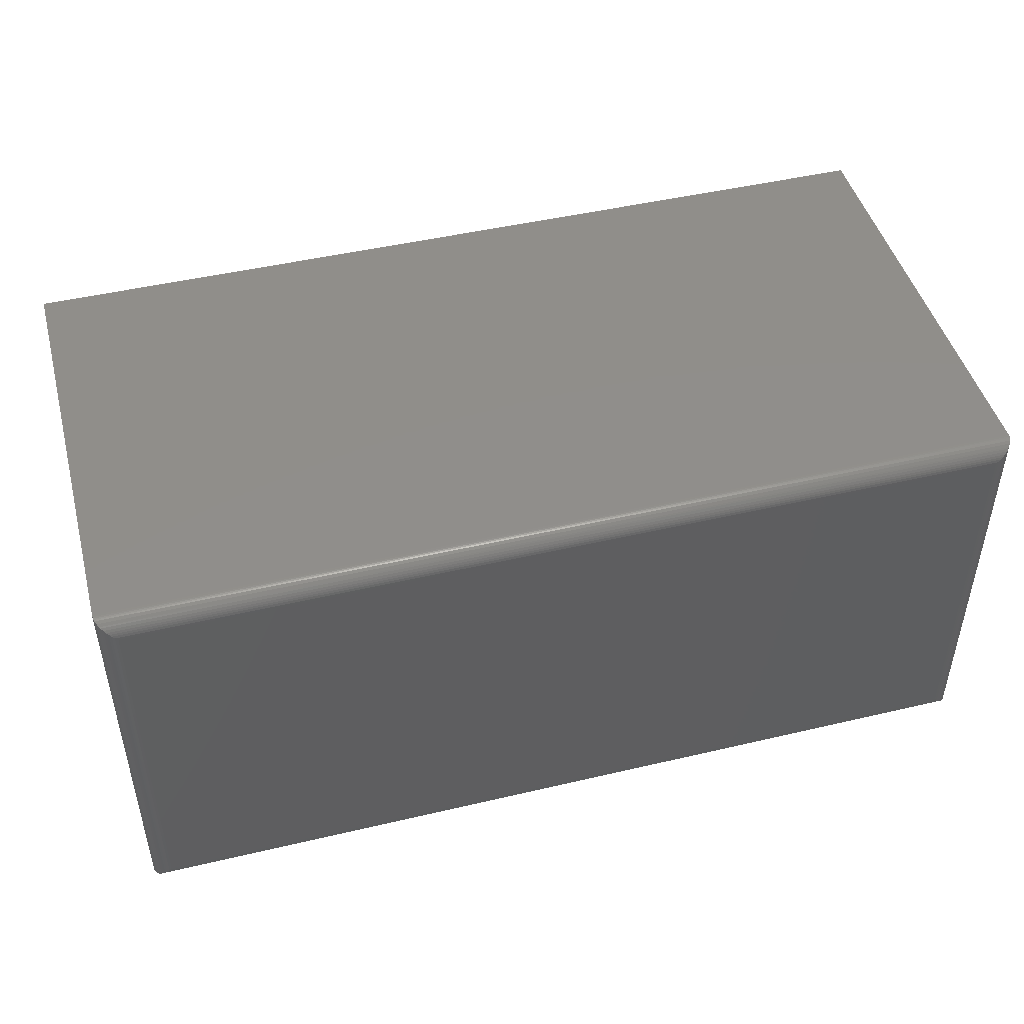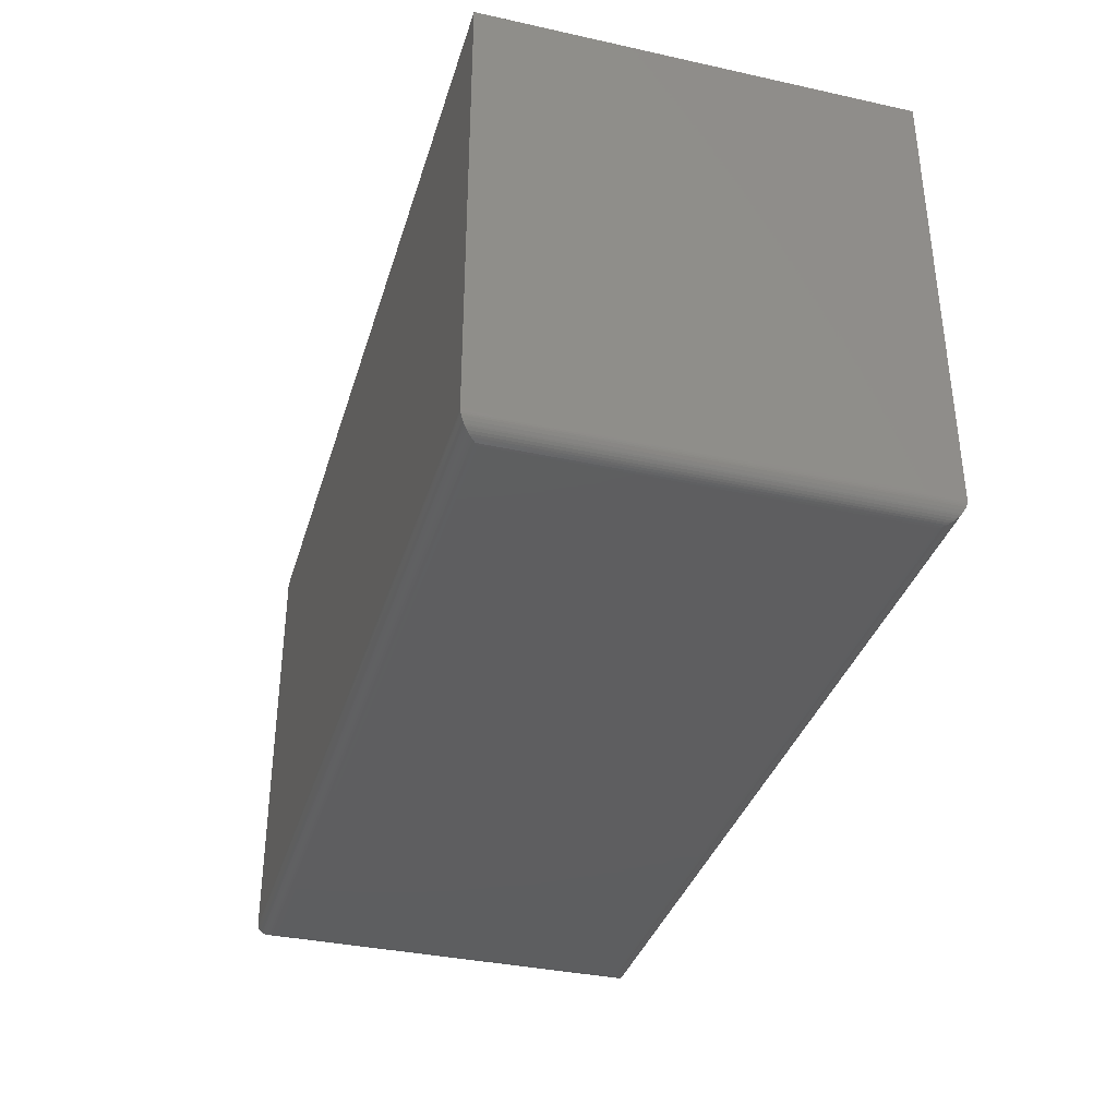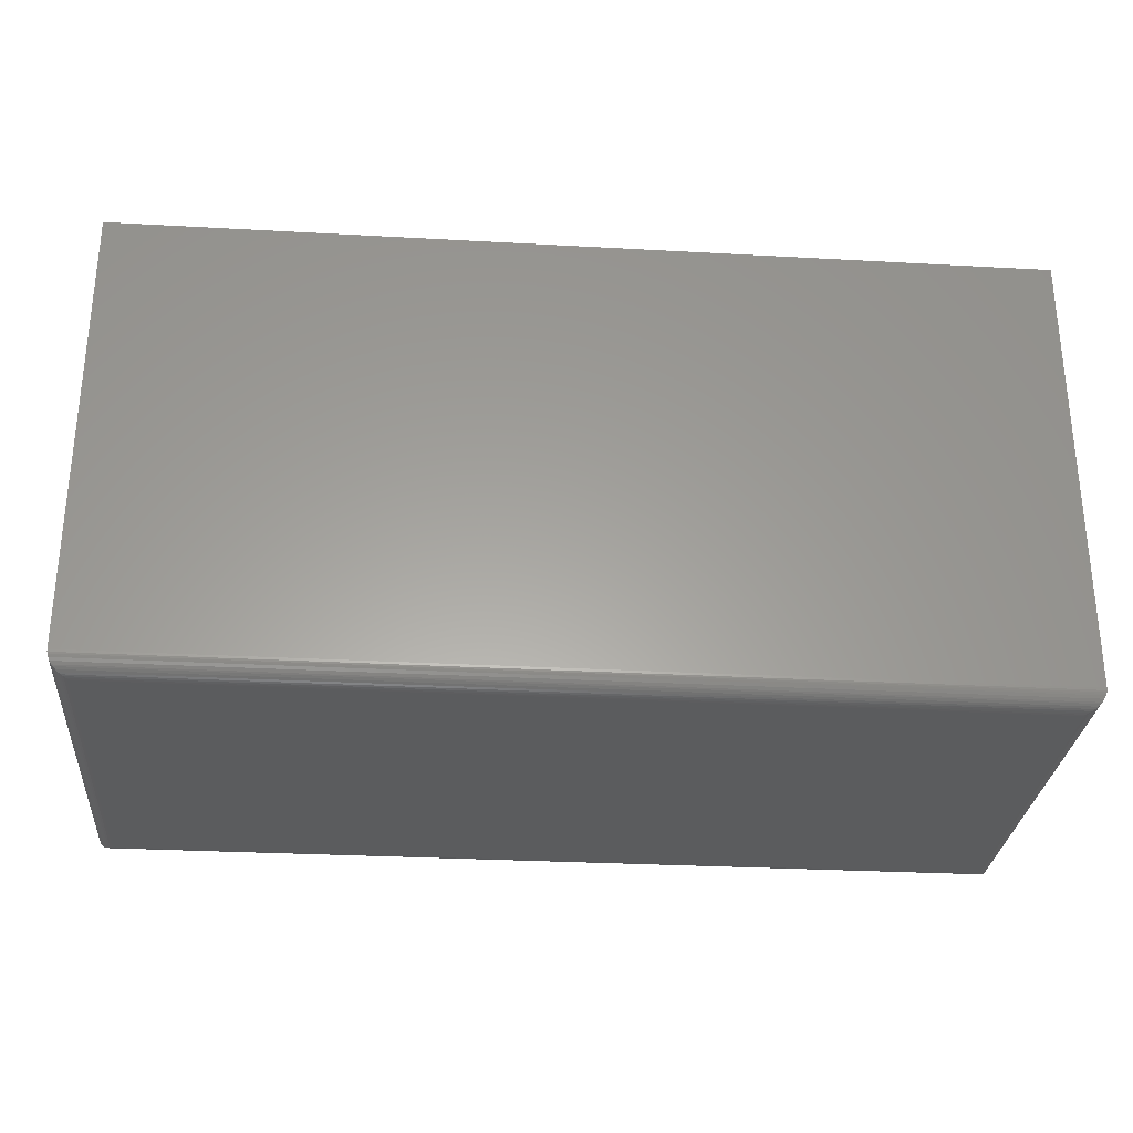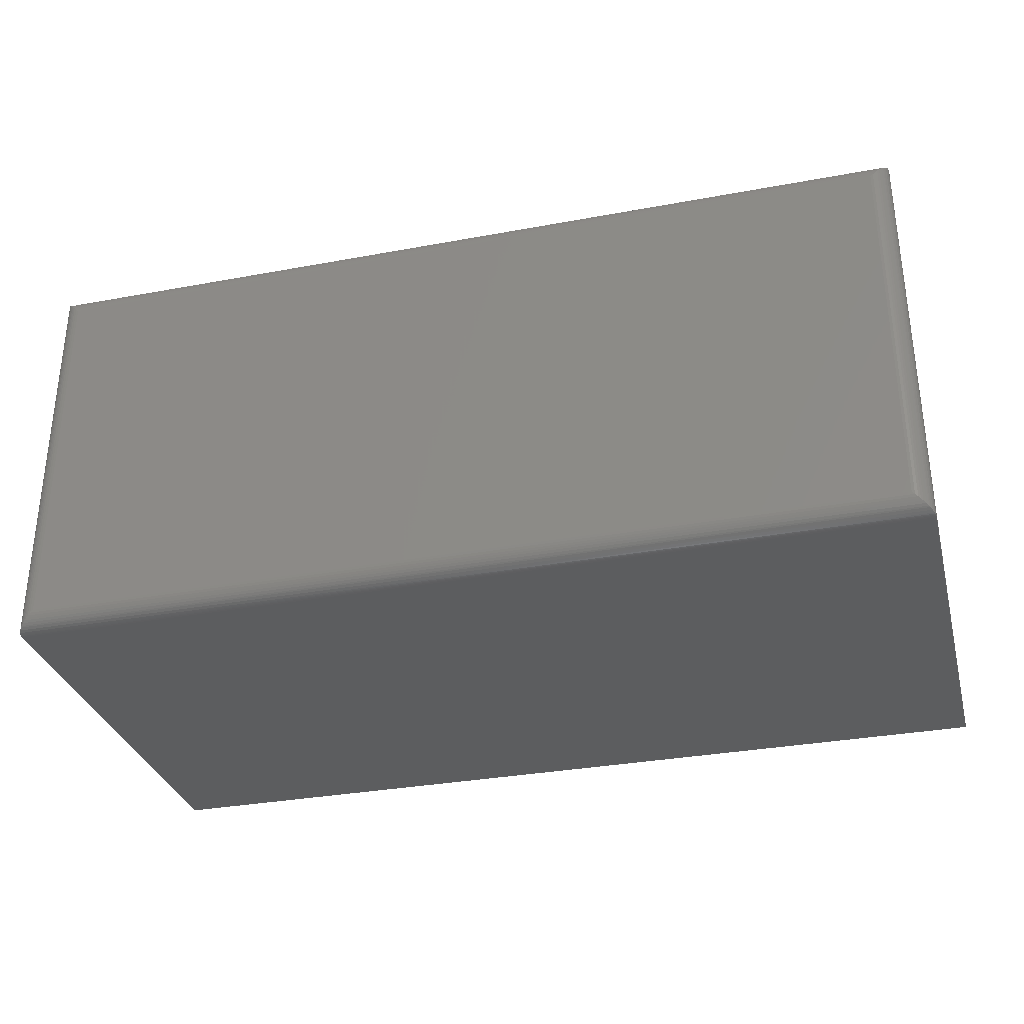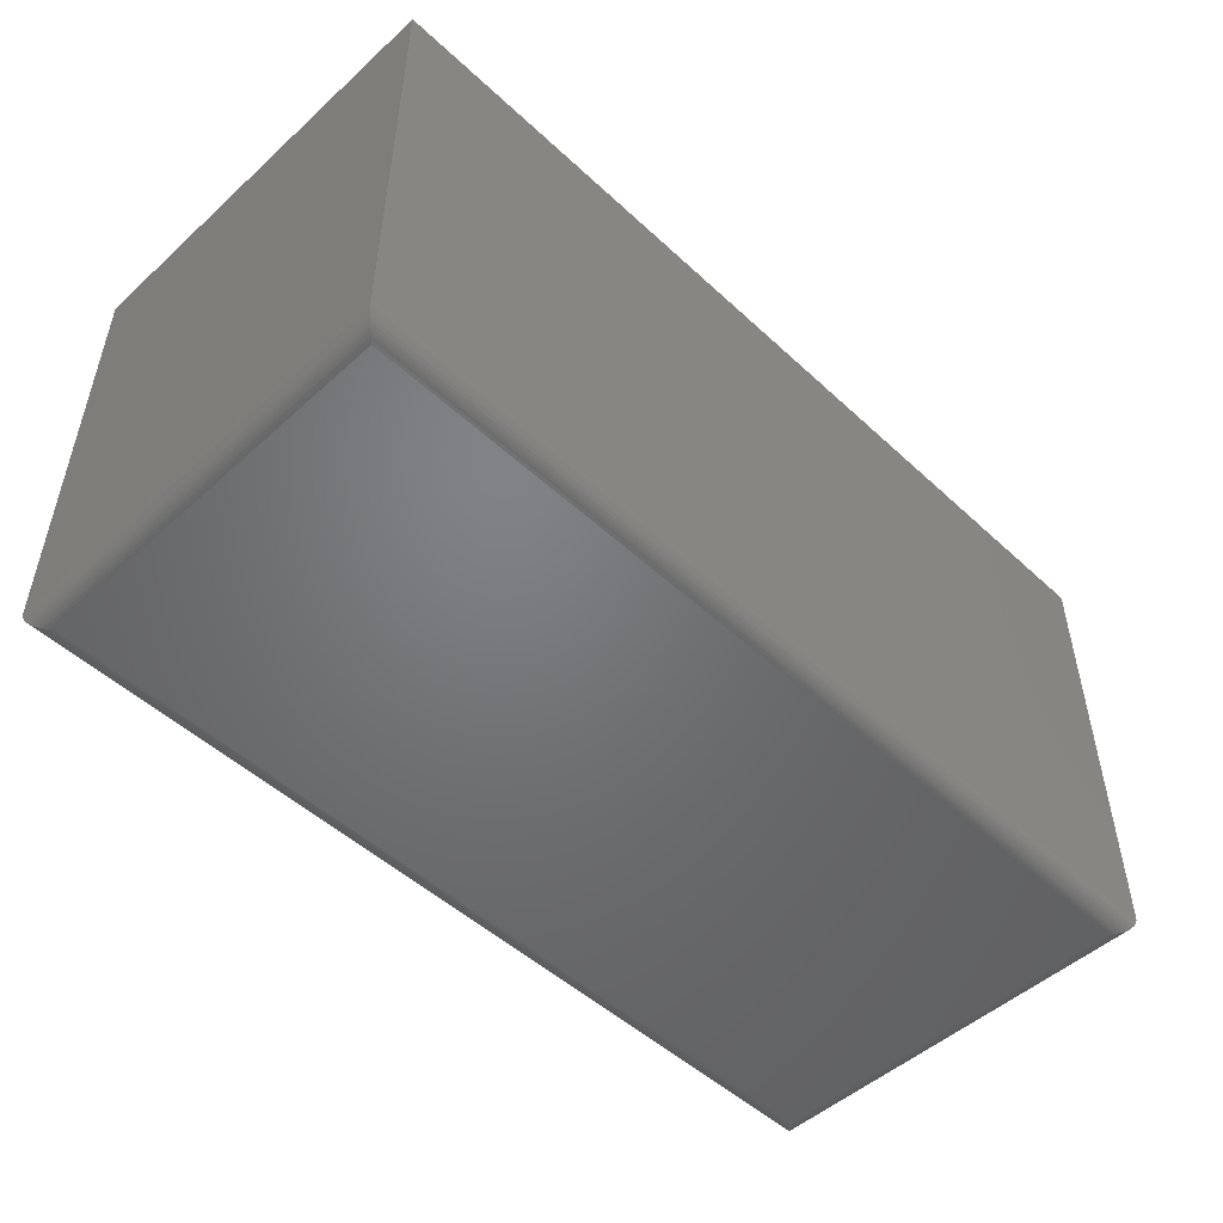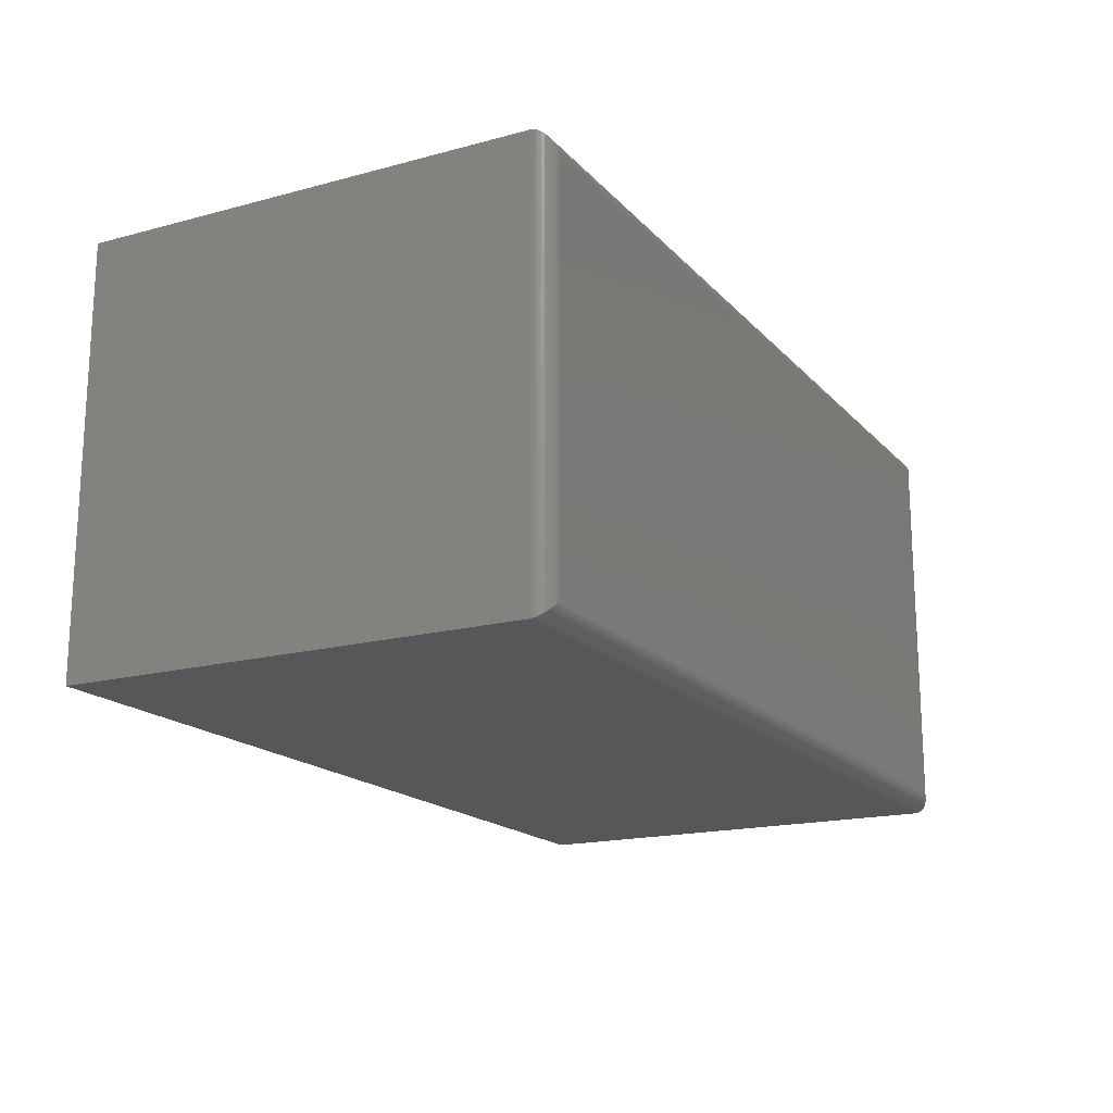
<metadata>
{"format":"stl","ext":"stl","renderer":"f3d","projection":"perspective","resolution":1024,"background":"white","views":[{"elev":46.7,"azim":165.0,"up":"+Y"},{"elev":-35.8,"azim":-106.1,"up":"+Z"},{"elev":-29.1,"azim":-4.7,"up":"+Z"},{"elev":-32.1,"azim":-165.4,"up":"+Y"},{"elev":-50.3,"azim":134.7,"up":"+Z"},{"elev":-17.5,"azim":117.9,"up":"+Y"}]}
</metadata>
<code>
# stl→obj: 60 verts, 116 faces
v -0.75 -0.3438 -0.3516
v 0.75 -0.3438 -0.3516
v -0.75 -0.3438 0.3909
v 0.75 -0.3438 0.3909
v -0.75 0.3438 -0.3516
v -0.75 0.3438 0.3909
v 0.75 0.3438 -0.3516
v 0.75 0.3438 0.3909
v -0.7188 -0.3125 -0.3828
v -0.7188 0.3125 -0.3828
v 0.7188 -0.3125 -0.3828
v 0.7188 0.3125 -0.3828
v -0.7232 0.3169 -0.3825
v 0.7232 0.3169 -0.3825
v -0.7479 0.3417 -0.3628
v 0.7457 0.3395 -0.3673
v -0.7457 0.3395 -0.3673
v 0.7428 0.3366 -0.3715
v -0.7428 0.3366 -0.3715
v 0.7412 0.3349 -0.3733
v -0.7412 0.3349 -0.3733
v 0.7378 0.3316 -0.3763
v -0.7378 0.3316 -0.3763
v 0.7343 0.328 -0.3787
v -0.7343 0.328 -0.3787
v 0.7309 0.3247 -0.3804
v -0.7309 0.3247 -0.3804
v 0.7275 0.3212 -0.3816
v -0.7275 0.3212 -0.3816
v -0.7498 0.3435 -0.3554
v 0.7498 0.3435 -0.3554
v -0.7493 0.3431 -0.3579
v 0.7493 0.3431 -0.3579
v -0.7487 0.3425 -0.3603
v 0.7487 0.3425 -0.3603
v 0.7479 0.3417 -0.3628
v -0.7232 -0.3169 -0.3825
v -0.7275 -0.3212 -0.3816
v -0.7309 -0.3247 -0.3804
v -0.7343 -0.328 -0.3787
v -0.7378 -0.3316 -0.3763
v -0.7412 -0.3349 -0.3733
v -0.7428 -0.3366 -0.3715
v -0.7457 -0.3395 -0.3673
v -0.7479 -0.3417 -0.3628
v -0.7498 -0.3435 -0.3554
v -0.7493 -0.3431 -0.3579
v -0.7487 -0.3425 -0.3603
v 0.7232 -0.3169 -0.3825
v 0.7275 -0.3212 -0.3816
v 0.7309 -0.3247 -0.3804
v 0.7343 -0.328 -0.3787
v 0.7378 -0.3316 -0.3763
v 0.7412 -0.3349 -0.3733
v 0.7428 -0.3366 -0.3715
v 0.7457 -0.3395 -0.3673
v 0.7479 -0.3417 -0.3628
v 0.7498 -0.3435 -0.3554
v 0.7493 -0.3431 -0.3579
v 0.7487 -0.3425 -0.3603
f 1 2 3
f 3 2 4
f 5 6 7
f 7 6 8
f 3 6 1
f 1 6 5
f 2 7 4
f 4 7 8
f 9 10 11
f 11 10 12
f 12 13 14
f 12 10 13
f 15 16 17
f 17 16 18
f 17 18 19
f 19 18 20
f 19 20 21
f 21 20 22
f 21 22 23
f 23 22 24
f 23 24 25
f 25 24 26
f 25 26 27
f 27 26 28
f 27 28 29
f 29 28 14
f 29 14 13
f 5 7 30
f 30 7 31
f 30 31 32
f 32 31 33
f 32 33 34
f 34 33 35
f 34 35 15
f 15 35 36
f 15 36 16
f 10 37 13
f 10 9 37
f 13 37 38
f 13 38 29
f 29 38 39
f 29 39 27
f 27 39 40
f 27 40 25
f 25 40 41
f 25 41 23
f 23 41 42
f 23 42 21
f 21 42 43
f 21 43 19
f 19 43 44
f 19 44 17
f 17 44 45
f 1 5 46
f 46 5 30
f 46 30 47
f 47 30 32
f 47 32 48
f 48 32 34
f 48 34 45
f 45 34 15
f 45 15 17
f 9 49 37
f 9 11 49
f 37 49 50
f 37 50 38
f 38 50 51
f 38 51 39
f 39 51 52
f 39 52 40
f 40 52 53
f 40 53 41
f 41 53 54
f 41 54 42
f 42 54 55
f 42 55 43
f 43 55 56
f 43 56 44
f 44 56 57
f 2 1 58
f 58 1 46
f 58 46 59
f 59 46 47
f 59 47 60
f 60 47 48
f 60 48 57
f 57 48 45
f 57 45 44
f 11 14 49
f 11 12 14
f 36 56 16
f 16 56 55
f 16 55 18
f 18 55 54
f 18 54 20
f 20 54 53
f 20 53 22
f 22 53 52
f 22 52 24
f 24 52 51
f 24 51 26
f 26 51 50
f 26 50 28
f 28 50 49
f 28 49 14
f 7 2 31
f 31 2 58
f 31 58 33
f 33 58 59
f 33 59 35
f 35 59 60
f 35 60 36
f 36 60 57
f 36 57 56
f 4 8 3
f 3 8 6

</code>
